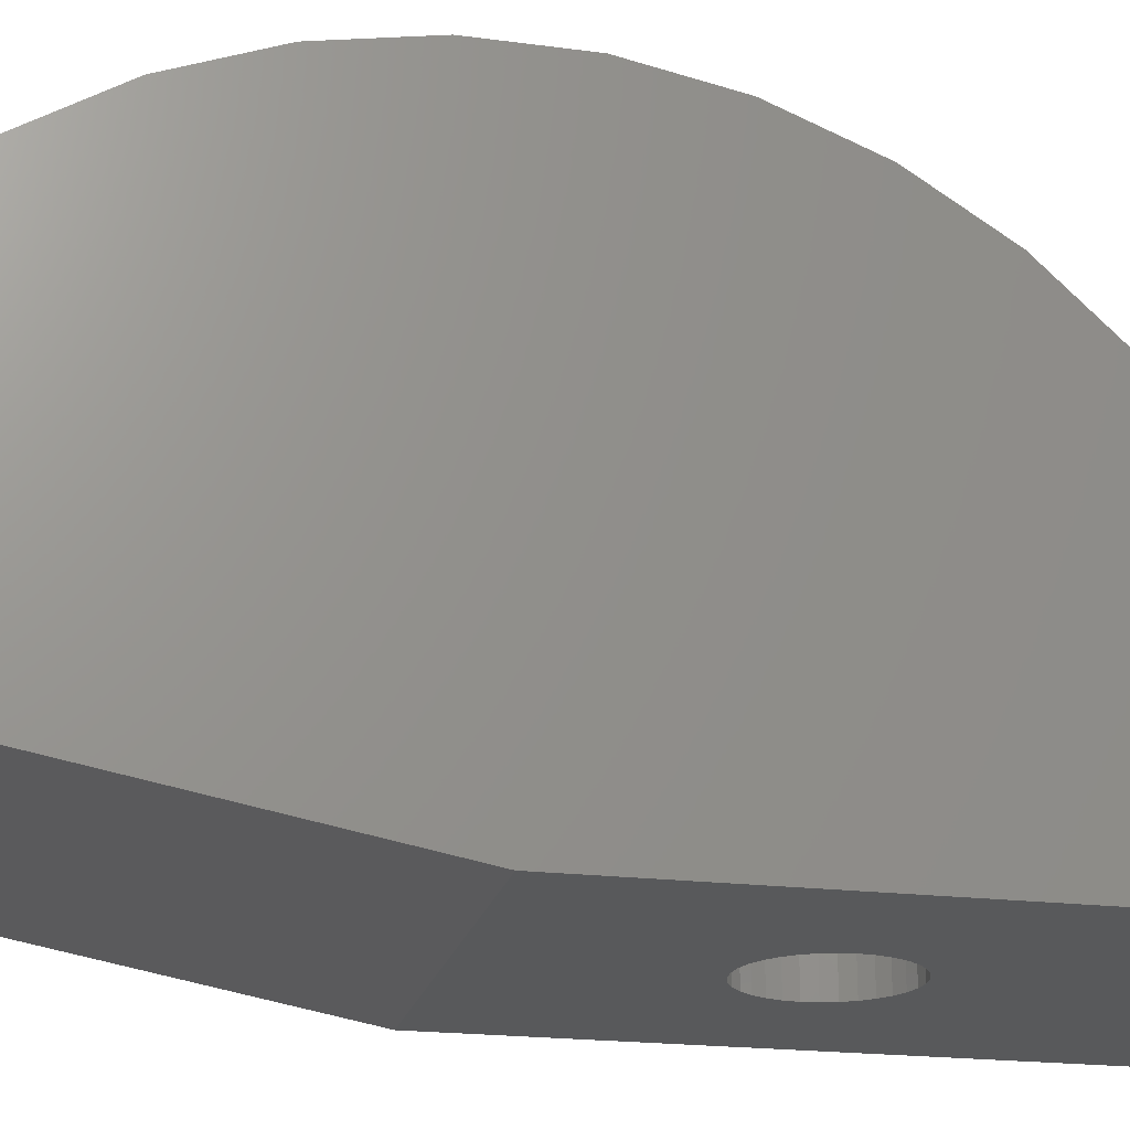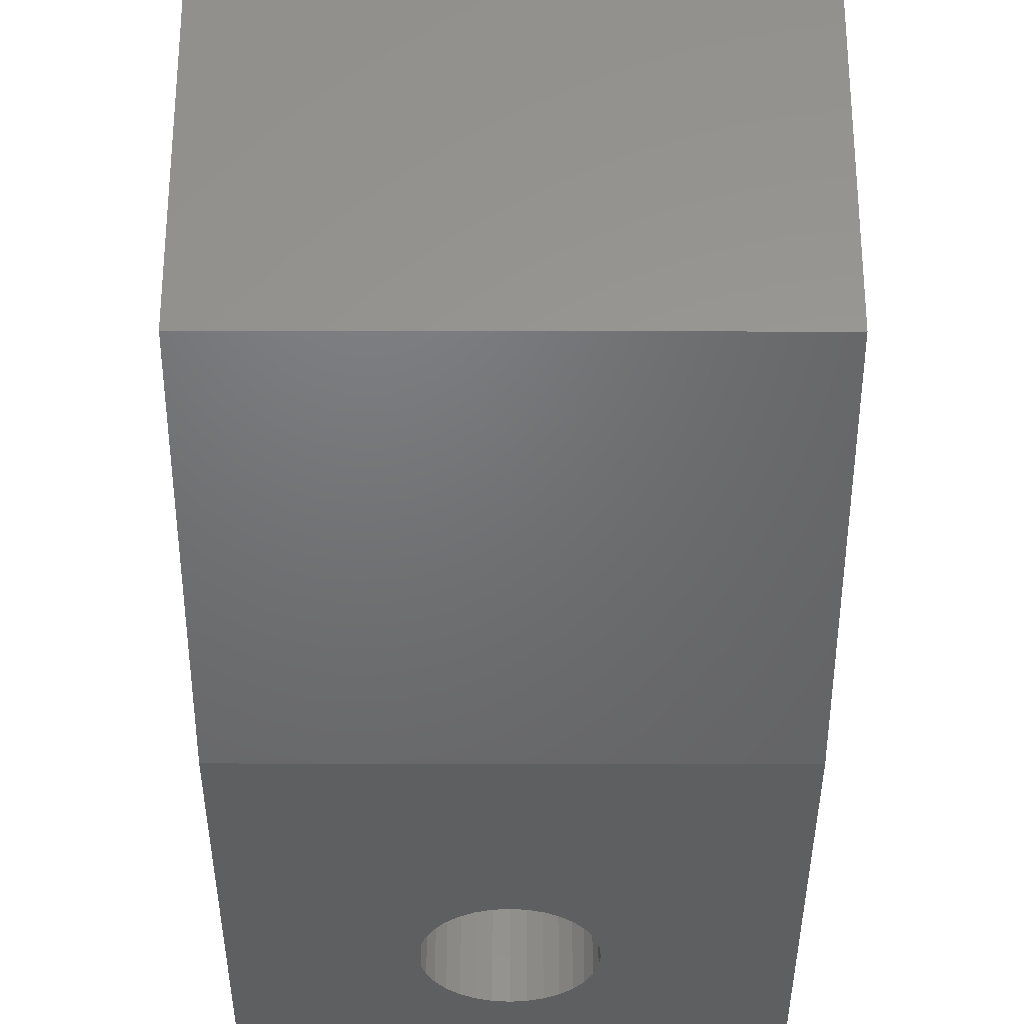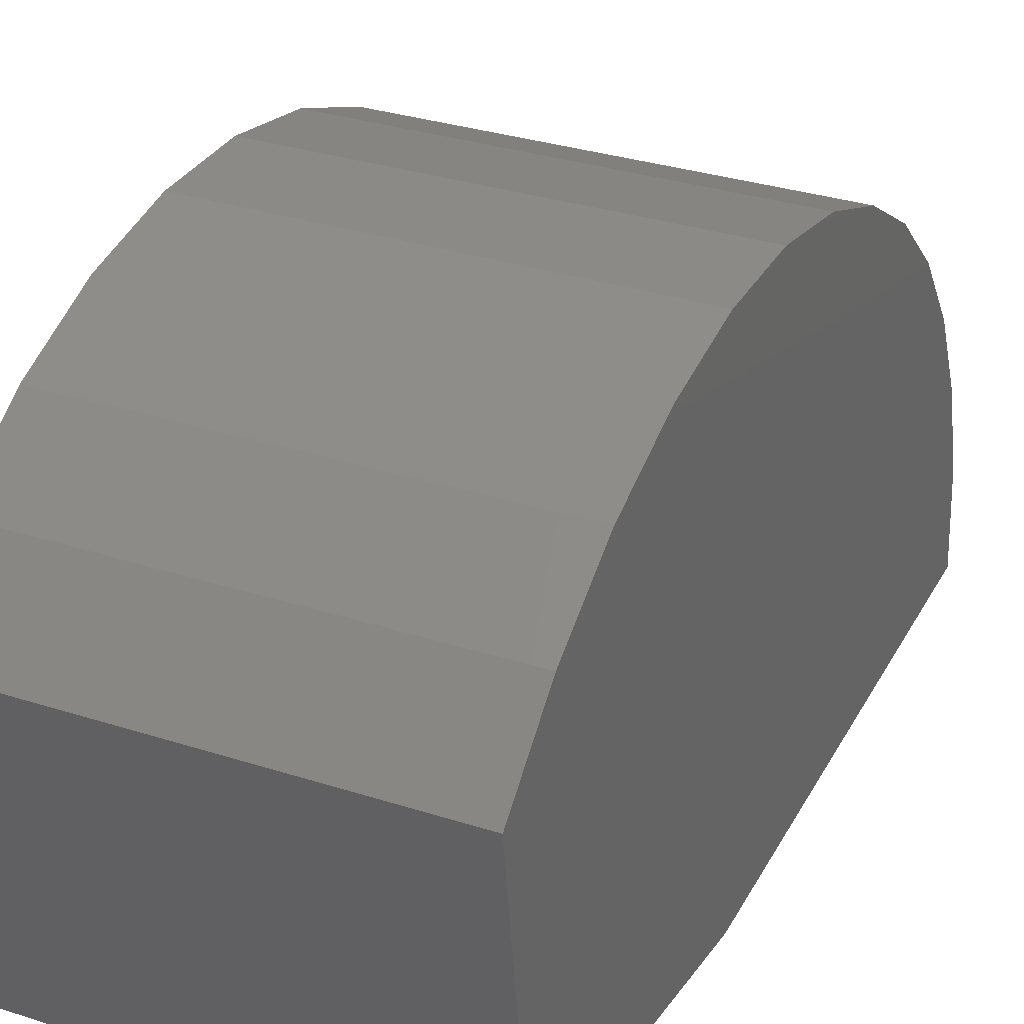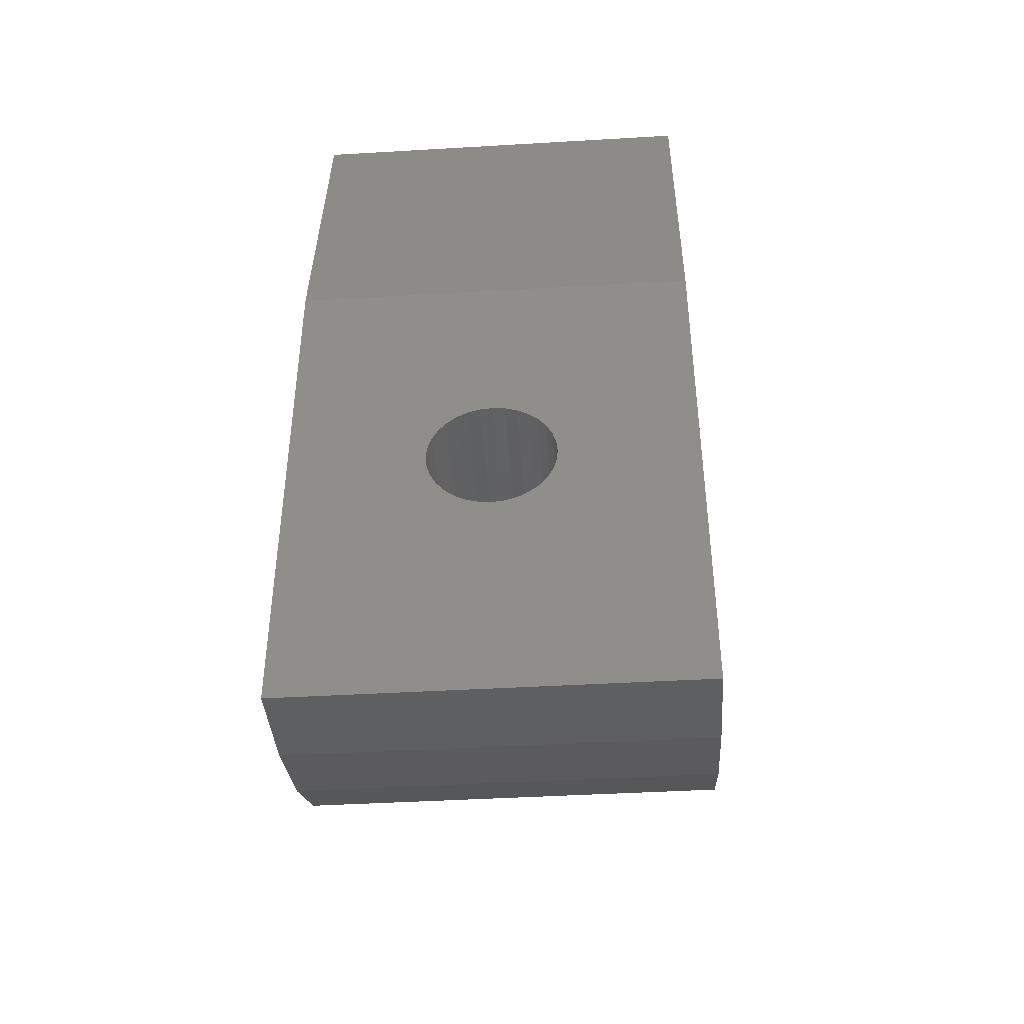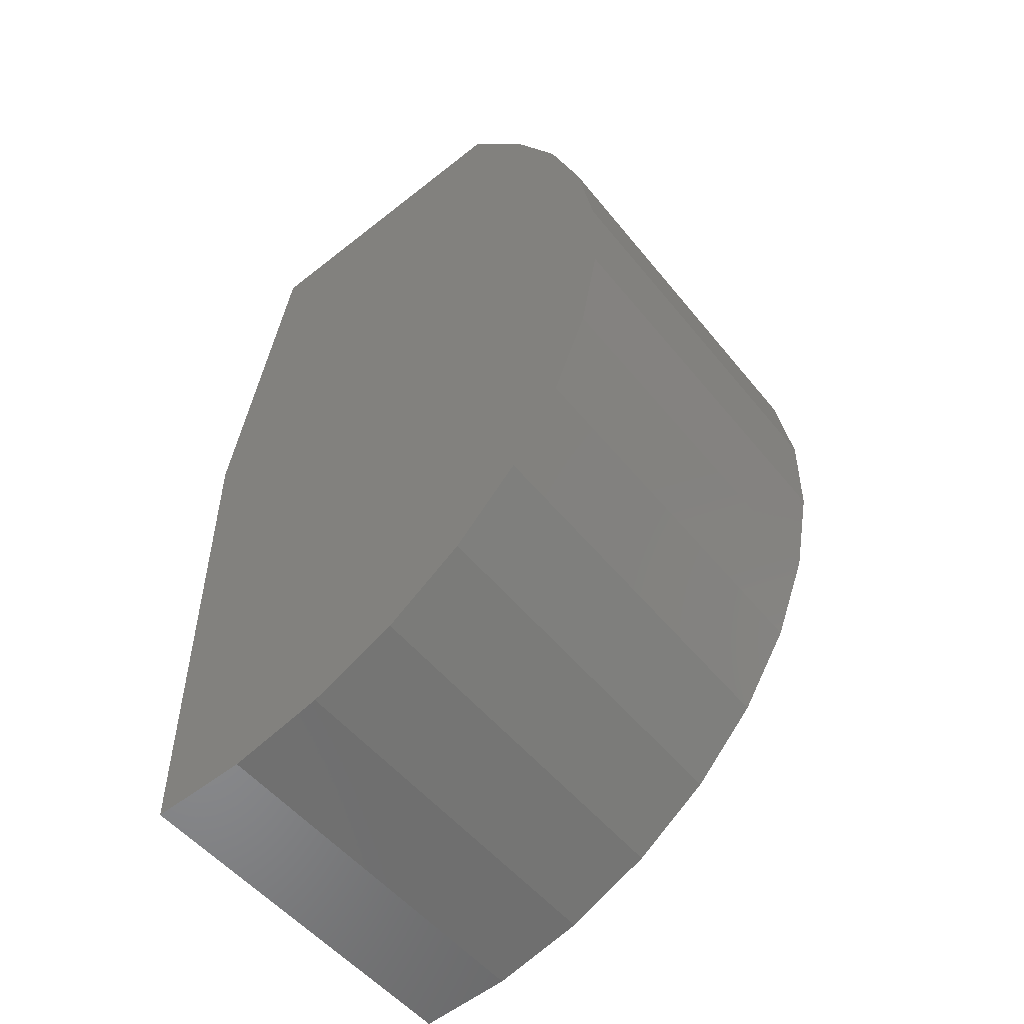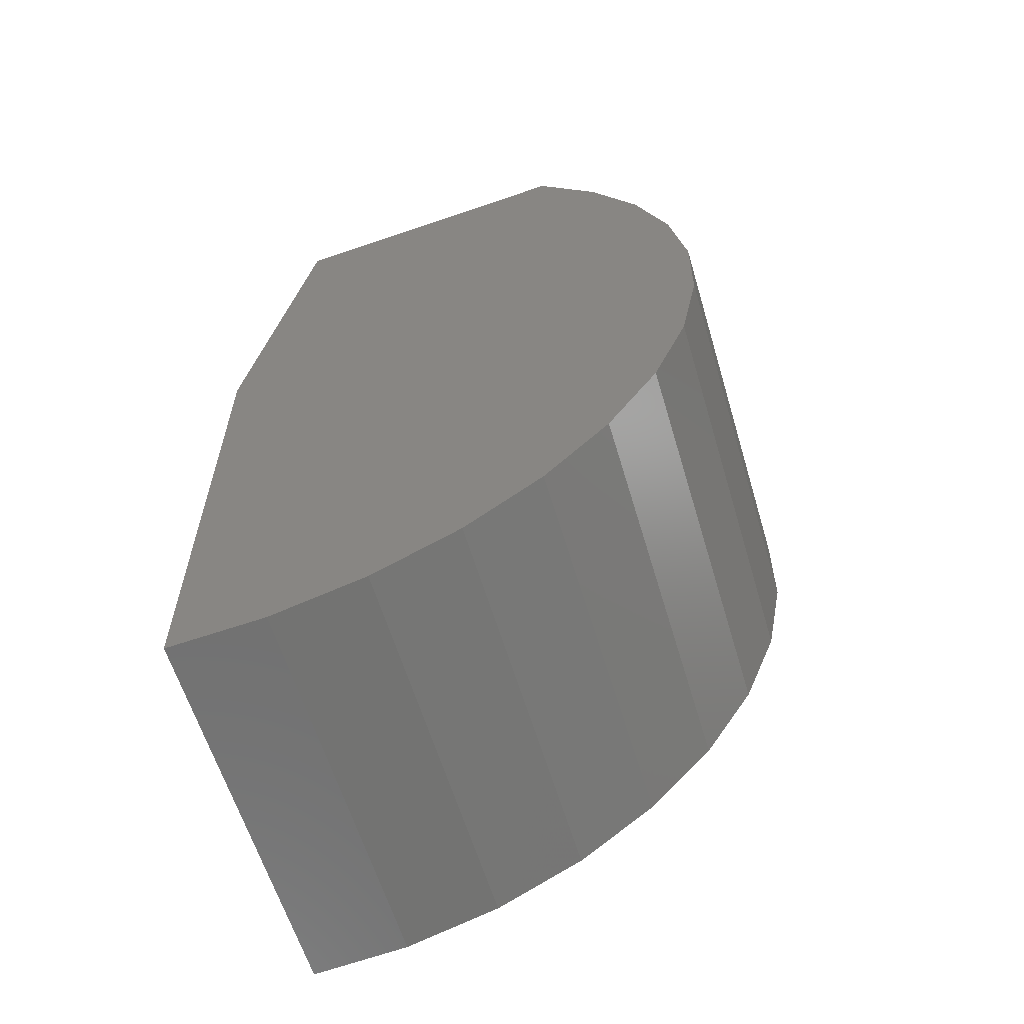
<metadata>
{"format":"stl","ext":"stl","renderer":"f3d","projection":"perspective","resolution":1024,"background":"white","views":[{"elev":-20.9,"azim":-102.4,"up":"+Z"},{"elev":-38.5,"azim":179.9,"up":"+Z"},{"elev":32.0,"azim":-155.7,"up":"+Z"},{"elev":-43.2,"azim":-176.0,"up":"+Y"},{"elev":-51.6,"azim":-52.4,"up":"+Y"},{"elev":-60.7,"azim":-73.4,"up":"+Y"}]}
</metadata>
<code>
# stl→obj: 96 verts, 188 faces
v -0.04984 0.01266 0
v -0.06755 0.01092 0.2734
v -0.06755 0.01092 0
v -0.08458 0.005754 0.2734
v -0.08458 0.005754 0
v -0.1003 -0.002636 0.2734
v -0.1003 -0.002636 0
v -0.114 -0.01393 0.2734
v -0.114 -0.01393 0
v -0.1253 -0.02769 0.2734
v -0.1253 -0.02769 0
v -0.1337 -0.04338 0.2734
v -0.1337 -0.04338 0
v -0.1389 -0.06041 0.2734
v -0.1389 -0.06041 0
v -0.1406 -0.07812 0.2734
v -0.1406 -0.07812 0
v -0.04984 0.01266 0.2734
v -0.03212 0.01092 0
v -0.03212 0.01092 0.2734
v -0.01509 0.005754 0
v -0.01509 0.005754 0.2734
v 0.0006044 -0.002636 0
v 0.0006044 -0.002636 0.2734
v 0.01436 -0.01393 0
v 0.01436 -0.01393 0.2734
v 0.02565 -0.02769 0
v 0.02565 -0.02769 0.2734
v 0.03404 -0.04338 0
v 0.03404 -0.04338 0.2734
v 0.03921 -0.06041 0
v 0.03921 -0.06041 0.2734
v 0.04095 -0.07812 0
v 0.04095 -0.07812 0.2734
v -0.04984 -0.1689 0
v -0.03212 -0.1672 0.2734
v -0.03212 -0.1672 0
v -0.01509 -0.162 0.2734
v -0.01509 -0.162 0
v 0.0006044 -0.1536 0.2734
v 0.0006044 -0.1536 0
v 0.01436 -0.1423 0.2734
v 0.01436 -0.1423 0
v 0.02565 -0.1286 0.2734
v 0.02565 -0.1286 0
v 0.03404 -0.1129 0.2734
v 0.03404 -0.1129 0
v 0.03921 -0.09584 0.2734
v 0.03921 -0.09584 0
v -0.04984 -0.1689 0.2734
v -0.06755 -0.1672 0
v -0.06755 -0.1672 0.2734
v -0.08458 -0.162 0
v -0.08458 -0.162 0.2734
v -0.1003 -0.1536 0
v -0.1003 -0.1536 0.2734
v -0.114 -0.1423 0
v -0.114 -0.1423 0.2734
v -0.1253 -0.1286 0
v -0.1253 -0.1286 0.2734
v -0.1337 -0.1129 0
v -0.1337 -0.1129 0.2734
v -0.1389 -0.09584 0
v -0.1389 -0.09584 0.2734
v -0.3359 0.2656 0
v 0.2325 0.2656 0
v -0.3359 -0.4844 0
v 0.2325 -0.4844 0
v -0.3359 0.7516 0.09084
v 0.2325 0.7516 0.09084
v -0.3359 0.8102 0.5157
v -0.3359 -0.4718 0.1367
v -0.3359 -0.4345 0.2689
v -0.3359 -0.3738 0.392
v -0.3359 -0.2916 0.502
v -0.3359 -0.1907 0.5952
v -0.3359 0.707 0.6064
v -0.3359 0.5891 0.6767
v -0.3359 -0.07457 0.6684
v -0.3359 0.4603 0.7243
v -0.3359 0.05299 0.7192
v -0.3359 0.325 0.7476
v -0.3359 0.1877 0.7459
v 0.2325 0.8102 0.5157
v 0.2325 0.707 0.6064
v 0.2325 -0.1907 0.5952
v 0.2325 -0.2916 0.502
v 0.2325 -0.3738 0.392
v 0.2325 -0.4345 0.2689
v 0.2325 -0.4718 0.1367
v 0.2325 0.5891 0.6767
v 0.2325 -0.07457 0.6684
v 0.2325 0.4603 0.7243
v 0.2325 0.05299 0.7192
v 0.2325 0.325 0.7476
v 0.2325 0.1877 0.7459
f 1 2 3
f 3 2 4
f 3 4 5
f 5 4 6
f 5 6 7
f 7 6 8
f 7 8 9
f 9 8 10
f 9 10 11
f 11 10 12
f 11 12 13
f 13 12 14
f 13 14 15
f 15 14 16
f 15 16 17
f 2 1 18
f 18 1 19
f 18 19 20
f 20 19 21
f 20 21 22
f 22 21 23
f 22 23 24
f 24 23 25
f 24 25 26
f 26 25 27
f 26 27 28
f 28 27 29
f 28 29 30
f 30 29 31
f 30 31 32
f 32 31 33
f 32 33 34
f 35 36 37
f 37 36 38
f 37 38 39
f 39 38 40
f 39 40 41
f 41 40 42
f 41 42 43
f 43 42 44
f 43 44 45
f 45 44 46
f 45 46 47
f 47 46 48
f 47 48 49
f 49 48 34
f 49 34 33
f 36 35 50
f 50 35 51
f 50 51 52
f 52 51 53
f 52 53 54
f 54 53 55
f 54 55 56
f 56 55 57
f 56 57 58
f 58 57 59
f 58 59 60
f 60 59 61
f 60 61 62
f 62 61 63
f 62 63 64
f 64 63 17
f 64 17 16
f 65 66 1
f 65 1 3
f 65 3 5
f 65 5 7
f 65 7 9
f 65 9 11
f 65 11 13
f 65 13 15
f 65 15 17
f 65 17 63
f 65 63 67
f 67 63 61
f 67 61 59
f 67 59 57
f 67 57 55
f 67 55 53
f 67 53 51
f 67 51 35
f 67 35 68
f 68 35 37
f 68 37 39
f 68 39 41
f 68 41 43
f 68 43 45
f 68 45 47
f 68 47 49
f 66 68 49
f 66 49 33
f 66 33 31
f 66 31 29
f 66 29 27
f 66 27 25
f 66 25 23
f 66 23 21
f 66 21 19
f 66 19 1
f 18 20 2
f 4 2 20
f 22 4 20
f 6 4 22
f 24 6 22
f 8 6 24
f 26 8 24
f 40 56 42
f 54 56 40
f 38 54 40
f 52 54 38
f 36 52 38
f 50 52 36
f 56 58 42
f 42 58 60
f 42 60 44
f 44 60 62
f 44 62 46
f 46 62 64
f 46 64 48
f 48 64 16
f 48 16 34
f 34 16 14
f 34 14 32
f 32 14 12
f 32 12 30
f 30 12 10
f 30 10 28
f 28 10 8
f 28 8 26
f 69 70 65
f 65 70 66
f 71 69 72
f 71 72 73
f 71 73 74
f 71 74 75
f 71 75 76
f 71 76 77
f 72 69 67
f 67 69 65
f 77 76 78
f 78 76 79
f 78 79 80
f 80 79 81
f 80 81 82
f 82 81 83
f 84 85 86
f 84 86 87
f 84 87 88
f 84 88 89
f 84 89 90
f 84 90 70
f 90 68 70
f 70 68 66
f 91 86 85
f 86 91 92
f 92 91 93
f 92 93 94
f 94 93 95
f 94 95 96
f 84 71 85
f 85 71 77
f 85 77 91
f 91 77 78
f 91 78 93
f 93 78 80
f 93 80 95
f 95 80 82
f 95 82 96
f 96 82 83
f 96 83 94
f 94 83 81
f 94 81 92
f 92 81 79
f 92 79 86
f 86 79 76
f 86 76 87
f 87 76 75
f 87 75 88
f 88 75 74
f 88 74 89
f 89 74 73
f 89 73 90
f 90 73 72
f 90 72 68
f 68 72 67
f 70 69 84
f 84 69 71

</code>
